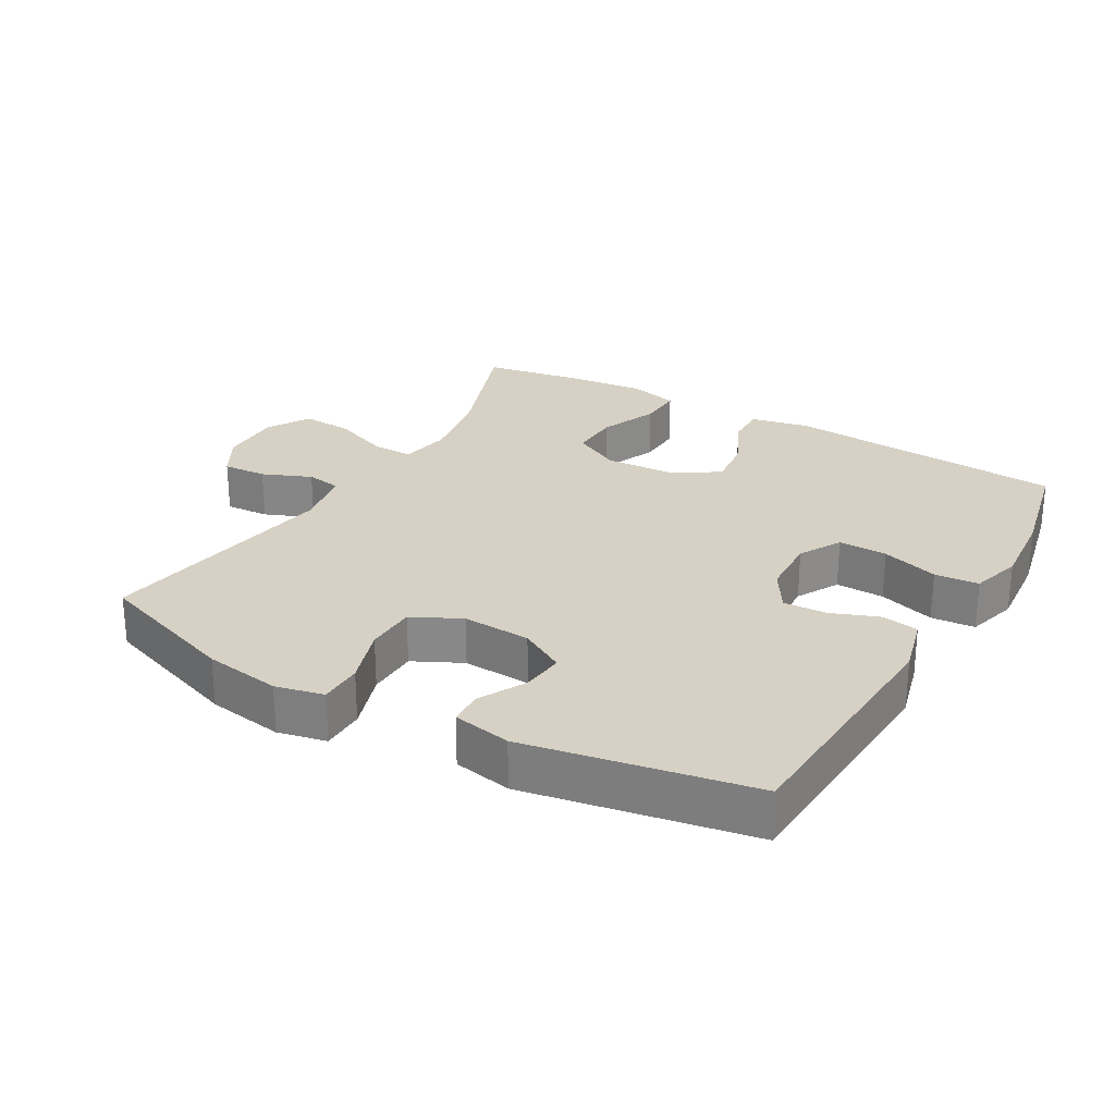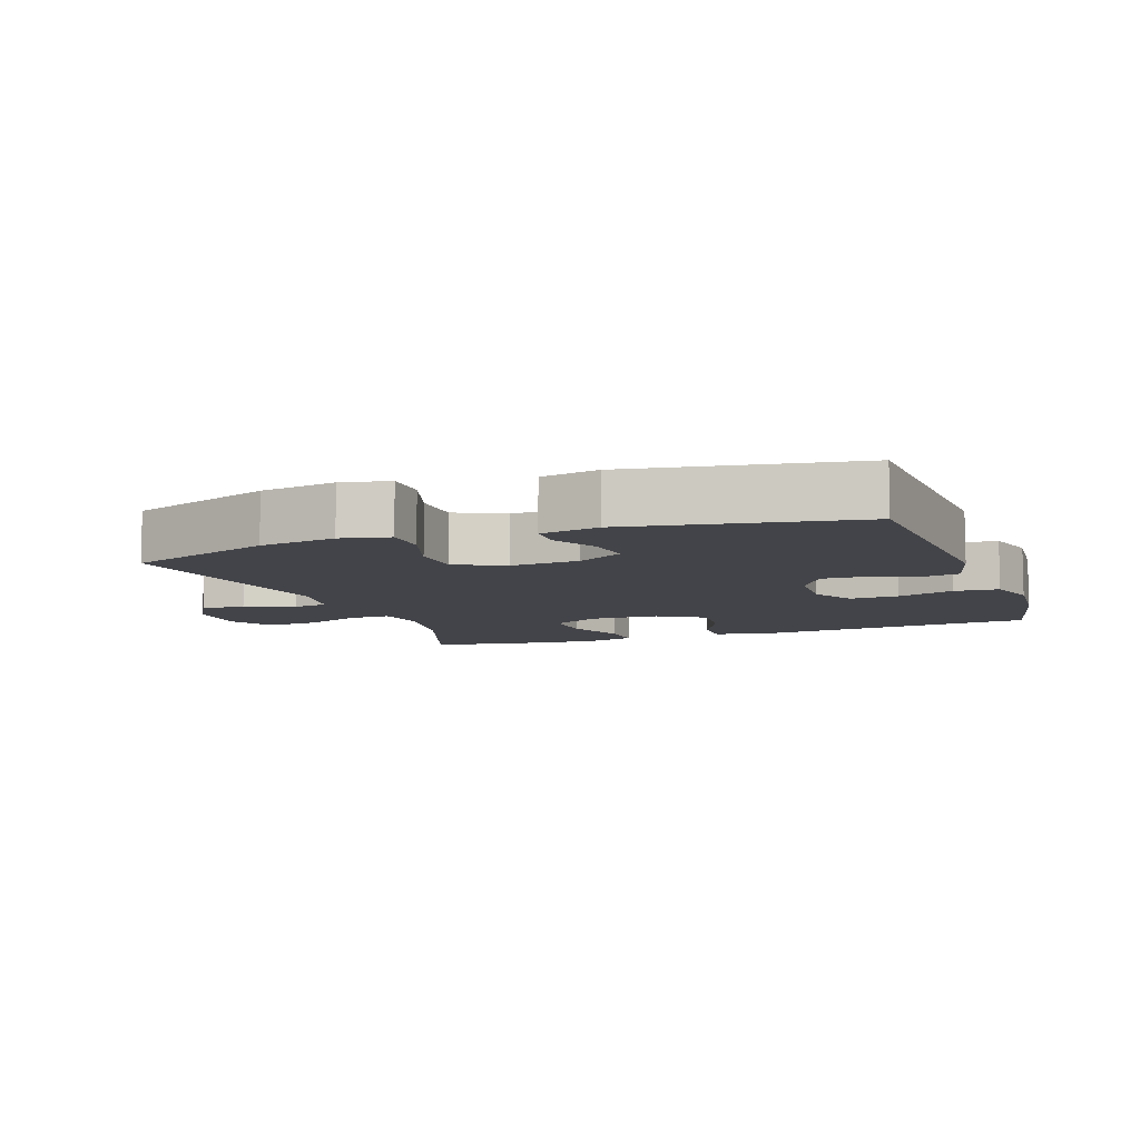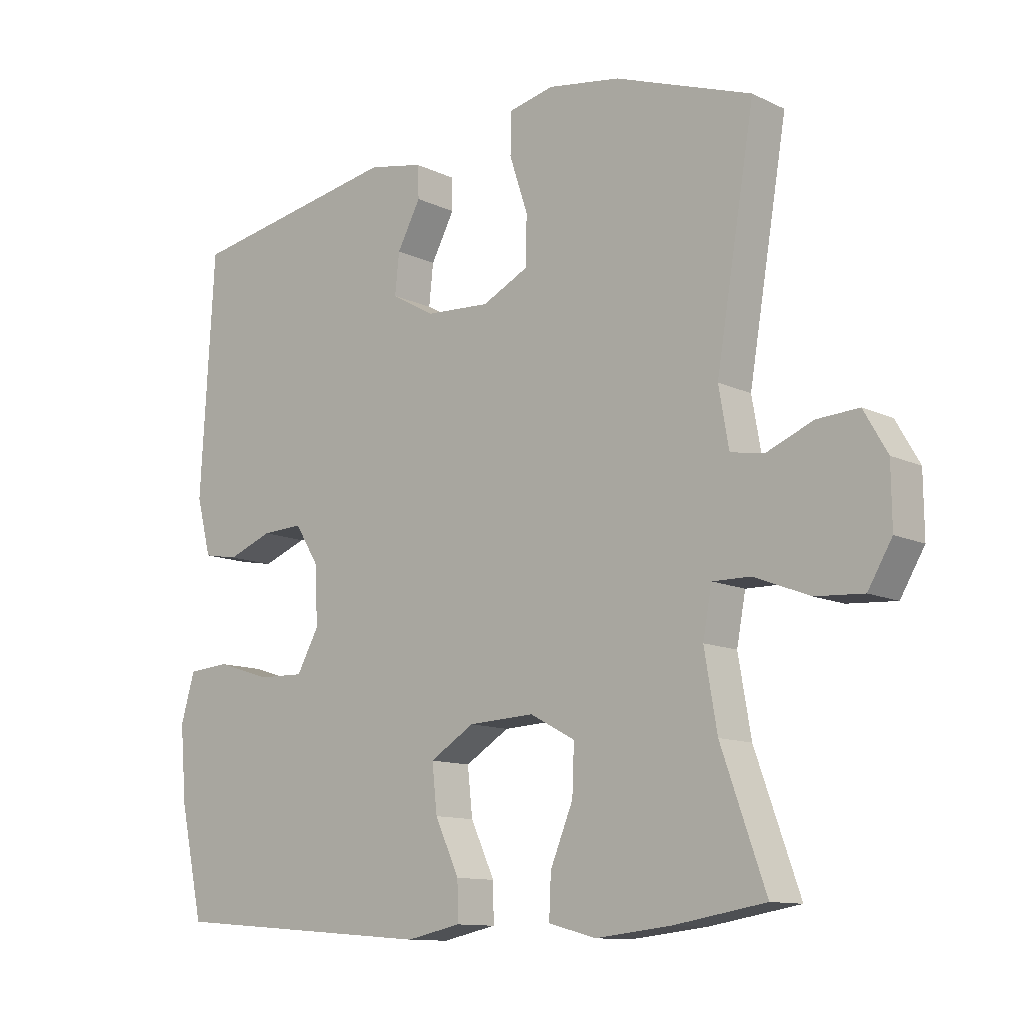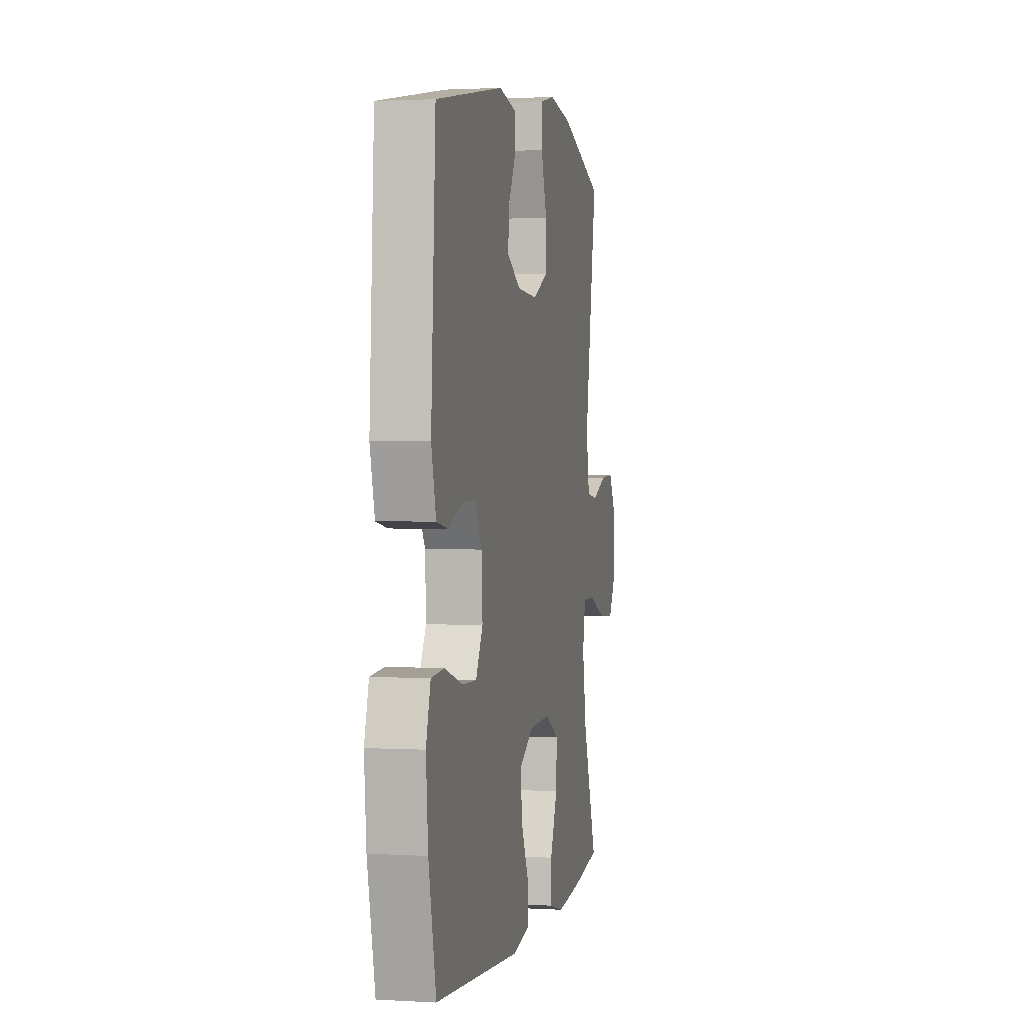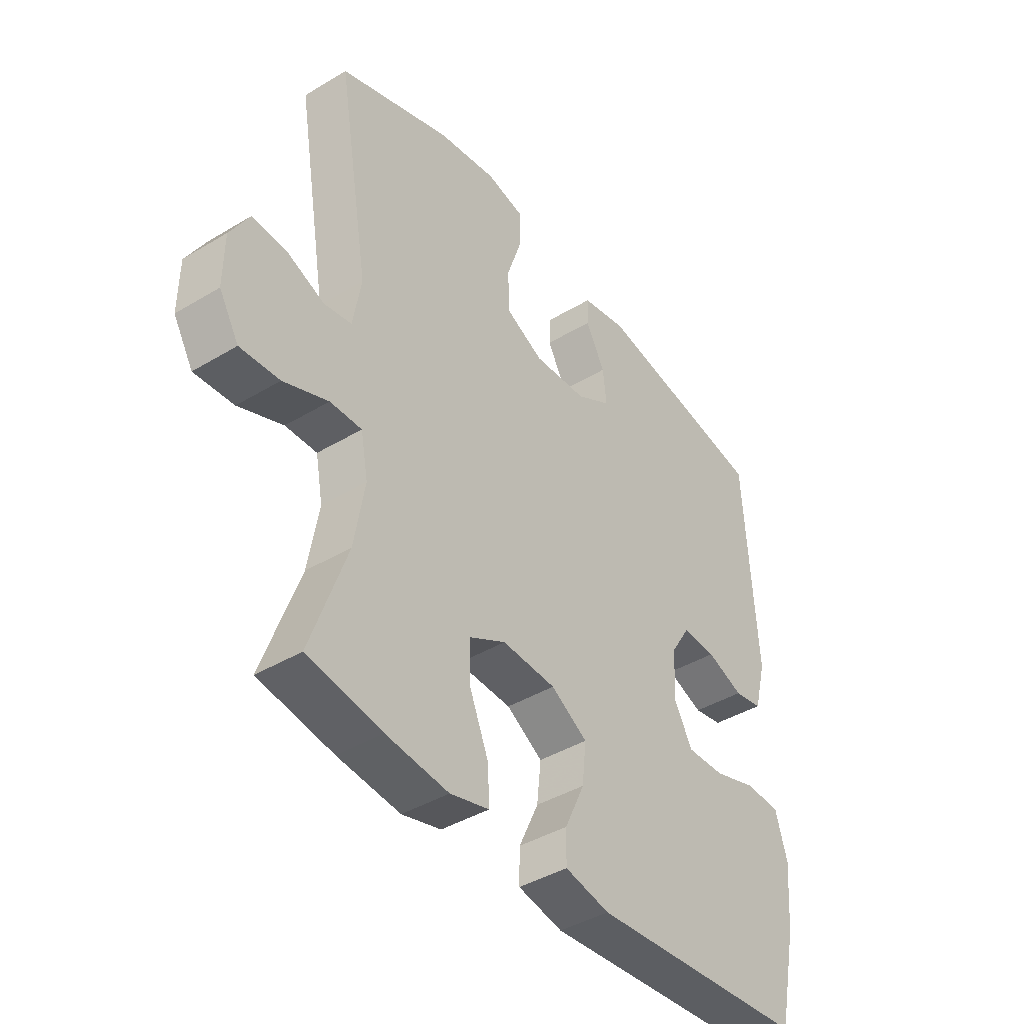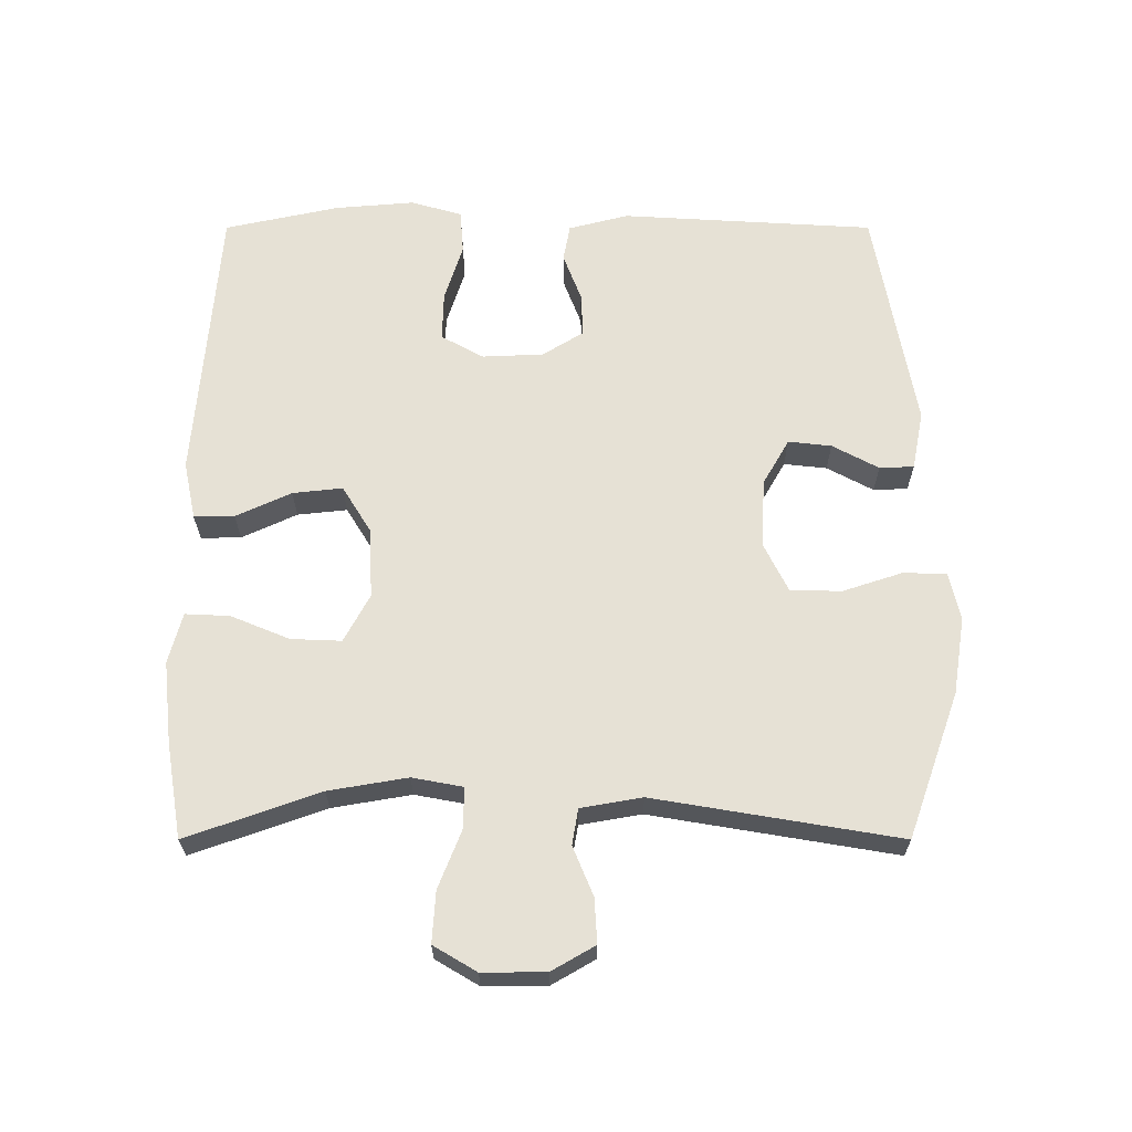
<metadata>
{"format":"obj","ext":"obj","renderer":"f3d","projection":"perspective","resolution":1024,"background":"white","views":[{"elev":26.7,"azim":29.8,"up":"+Y"},{"elev":-8.5,"azim":20.0,"up":"+Y"},{"elev":-11.6,"azim":-138.7,"up":"+Z"},{"elev":1.7,"azim":102.0,"up":"+Z"},{"elev":-41.6,"azim":-53.9,"up":"+Z"},{"elev":64.3,"azim":-90.0,"up":"+Y"}]}
</metadata>
<code>
v -0.5 0.07 -0.5
v -0.43 0.07 -0.303
v -0.41 0.07 -0.186
v -0.424 0.07 -0.111
v -0.485 0.07 -0.112
v -0.571 0.07 -0.146
v -0.647 0.07 -0.151
v -0.685 0.07 -0.087
v -0.684 0.07 0.007
v -0.647 0.07 0.071
v -0.581 0.07 0.067
v -0.508 0.07 0.037
v -0.455 0.07 0.046
v -0.439 0.07 0.137
v -0.5 0.07 0.5
v -0.284 0.07 0.577
v -0.17 0.07 0.595
v -0.098 0.07 0.579
v -0.097 0.07 0.514
v -0.126 0.07 0.426
v -0.124 0.07 0.35
v -0.051 0.07 0.314
v 0.051 0.07 0.32
v 0.119 0.07 0.359
v 0.112 0.07 0.423
v 0.075 0.07 0.492
v 0.077 0.07 0.543
v 0.164 0.07 0.56
v 0.5 0.07 0.5
v 0.522 0.07 0.124
v 0.499 0.07 0.035
v 0.444 0.07 0.025
v 0.373 0.07 0.052
v 0.308 0.07 0.055
v 0.27 0.07 -0.006
v 0.266 0.07 -0.097
v 0.301 0.07 -0.16
v 0.374 0.07 -0.158
v 0.459 0.07 -0.131
v 0.525 0.07 -0.136
v 0.547 0.07 -0.212
v 0.537 0.07 -0.33
v 0.5 0.07 -0.5
v 0.08 0.07 -0.533
v -0.006 0.07 -0.515
v -0.005 0.07 -0.455
v 0.033 0.07 -0.373
v 0.041 0.07 -0.299
v -0.029 0.07 -0.256
v -0.133 0.07 -0.251
v -0.204 0.07 -0.289
v -0.201 0.07 -0.364
v -0.165 0.07 -0.451
v -0.162 0.07 -0.517
v -0.237 0.07 -0.537
v -0.357 0.07 -0.524
v -0.5 0 -0.5
v -0.43 0 -0.303
v -0.41 0 -0.186
v -0.424 0 -0.111
v -0.485 0 -0.112
v -0.571 0 -0.146
v -0.647 0 -0.151
v -0.685 0 -0.087
v -0.684 0 0.007
v -0.647 0 0.071
v -0.581 0 0.067
v -0.508 0 0.037
v -0.455 0 0.046
v -0.439 0 0.137
v -0.5 0 0.5
v -0.284 0 0.577
v -0.17 0 0.595
v -0.098 0 0.579
v -0.097 0 0.514
v -0.126 0 0.426
v -0.124 0 0.35
v -0.051 0 0.314
v 0.051 0 0.32
v 0.119 0 0.359
v 0.112 0 0.423
v 0.075 0 0.492
v 0.077 0 0.543
v 0.164 0 0.56
v 0.5 0 0.5
v 0.522 0 0.124
v 0.499 0 0.035
v 0.444 0 0.025
v 0.373 0 0.052
v 0.308 0 0.055
v 0.27 0 -0.006
v 0.266 0 -0.097
v 0.301 0 -0.16
v 0.374 0 -0.158
v 0.459 0 -0.131
v 0.525 0 -0.136
v 0.547 0 -0.212
v 0.537 0 -0.33
v 0.5 0 -0.5
v 0.08 0 -0.533
v -0.006 0 -0.515
v -0.005 0 -0.455
v 0.033 0 -0.373
v 0.041 0 -0.299
v -0.029 0 -0.256
v -0.133 0 -0.251
v -0.204 0 -0.289
v -0.201 0 -0.364
v -0.165 0 -0.451
v -0.162 0 -0.517
v -0.237 0 -0.537
v -0.357 0 -0.524
f 55 56 1 2
f 52 53 54 55
f 51 52 55 2
f 50 51 2 3
f 49 50 3 4
f 44 45 46 47
f 44 47 48
f 43 44 48
f 42 43 48 49
f 38 39 40 41
f 37 38 41 42
f 30 31 32 33
f 30 33 34
f 29 30 34
f 28 29 34 35
f 25 26 27 28
f 24 25 28 35
f 17 18 19 20
f 17 20 21
f 14 15 16 17
f 13 14 17 21
f 9 10 11 12
f 9 12 13
f 8 9 13
f 5 6 7 8
f 4 5 8 13
f 37 42 49 4
f 23 24 35 36
f 22 23 36
f 21 22 36 37
f 4 13 21 37
f 58 57 112 111
f 111 110 109 108
f 58 111 108 107
f 59 58 107 106
f 60 59 106 105
f 103 102 101 100
f 104 103 100
f 104 100 99
f 105 104 99 98
f 97 96 95 94
f 98 97 94 93
f 89 88 87 86
f 90 89 86
f 90 86 85
f 91 90 85 84
f 84 83 82 81
f 91 84 81 80
f 76 75 74 73
f 77 76 73
f 73 72 71 70
f 77 73 70 69
f 68 67 66 65
f 69 68 65
f 69 65 64
f 64 63 62 61
f 69 64 61 60
f 60 105 98 93
f 92 91 80 79
f 92 79 78
f 93 92 78 77
f 93 77 69 60
f 1 57 58 2
f 2 58 59 3
f 3 59 60 4
f 4 60 61 5
f 5 61 62 6
f 6 62 63 7
f 7 63 64 8
f 8 64 65 9
f 9 65 66 10
f 10 66 67 11
f 11 67 68 12
f 12 68 69 13
f 13 69 70 14
f 14 70 71 15
f 15 71 72 16
f 16 72 73 17
f 17 73 74 18
f 18 74 75 19
f 19 75 76 20
f 20 76 77 21
f 21 77 78 22
f 22 78 79 23
f 23 79 80 24
f 24 80 81 25
f 25 81 82 26
f 26 82 83 27
f 27 83 84 28
f 28 84 85 29
f 29 85 86 30
f 30 86 87 31
f 31 87 88 32
f 32 88 89 33
f 33 89 90 34
f 34 90 91 35
f 35 91 92 36
f 36 92 93 37
f 37 93 94 38
f 38 94 95 39
f 39 95 96 40
f 40 96 97 41
f 41 97 98 42
f 42 98 99 43
f 43 99 100 44
f 44 100 101 45
f 45 101 102 46
f 46 102 103 47
f 47 103 104 48
f 48 104 105 49
f 49 105 106 50
f 50 106 107 51
f 51 107 108 52
f 52 108 109 53
f 53 109 110 54
f 54 110 111 55
f 55 111 112 56
f 56 112 57 1

</code>
